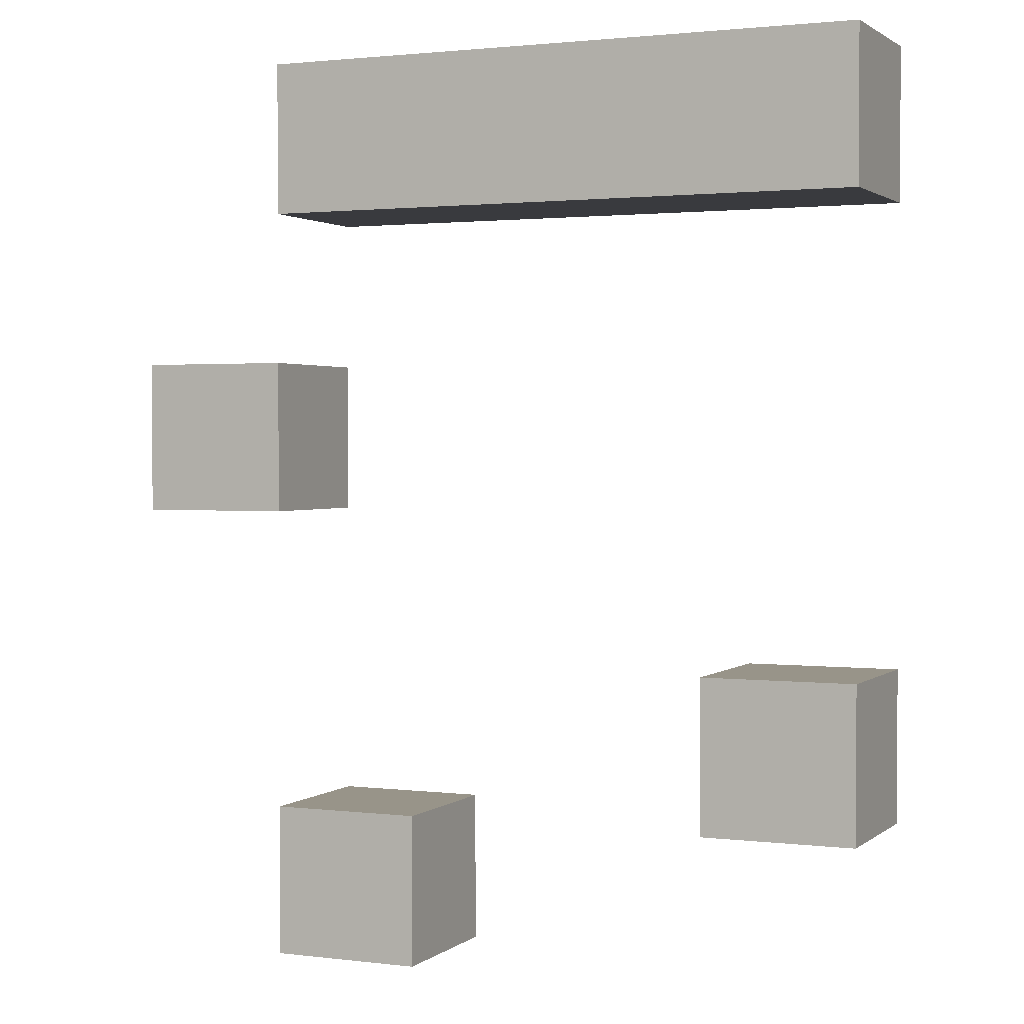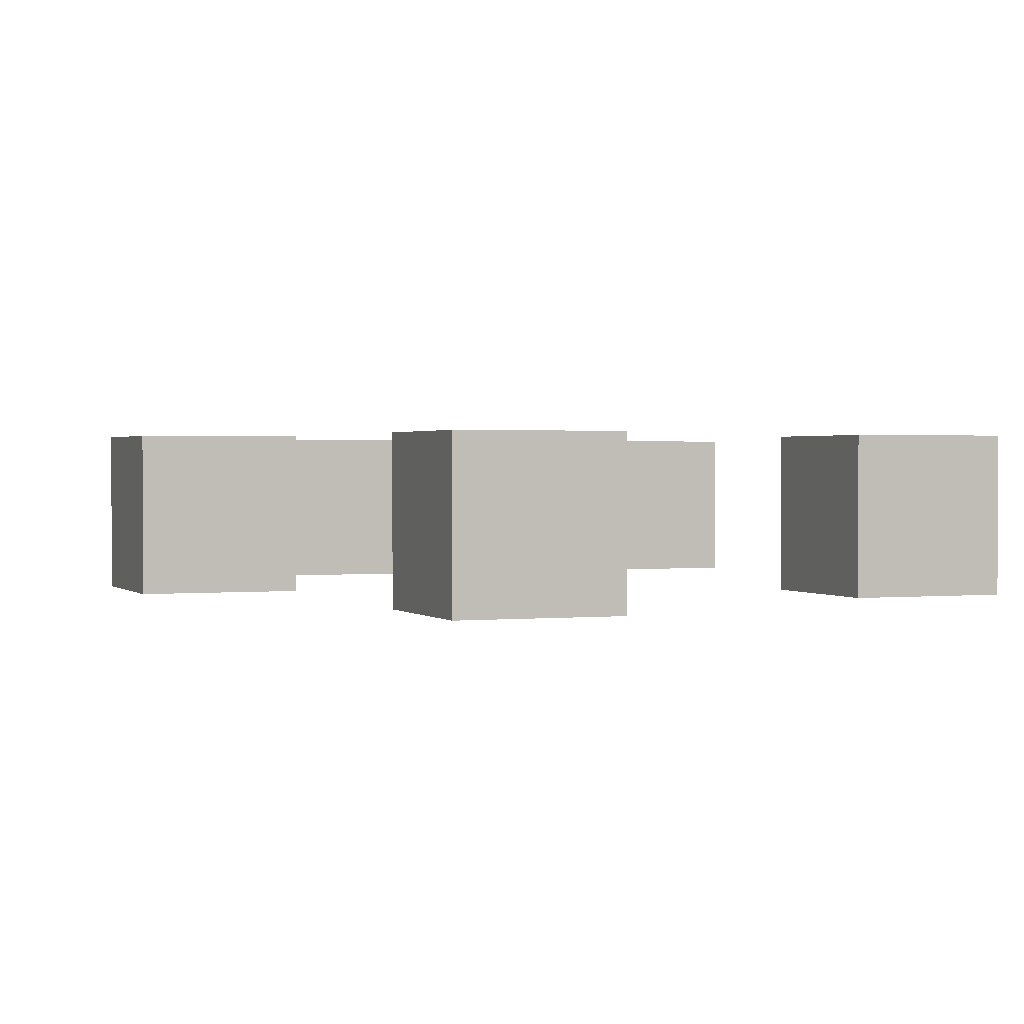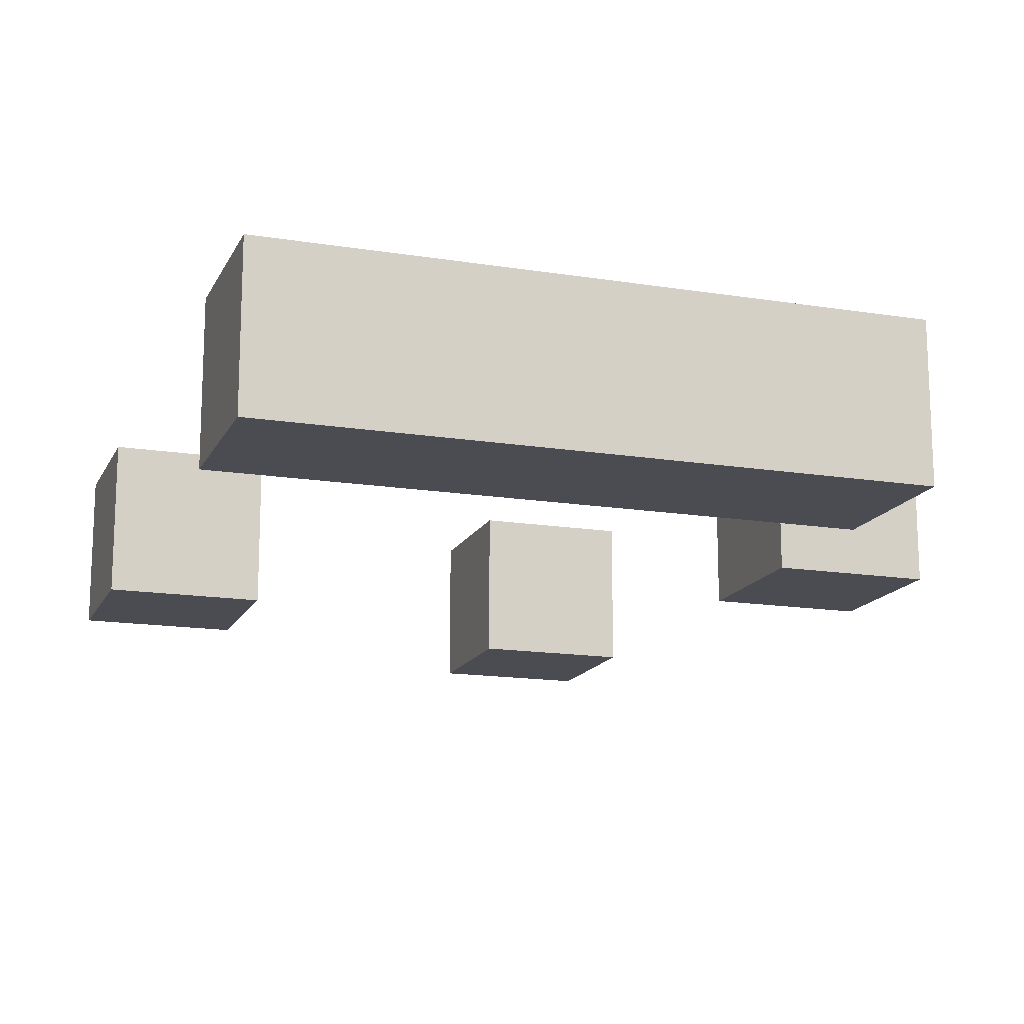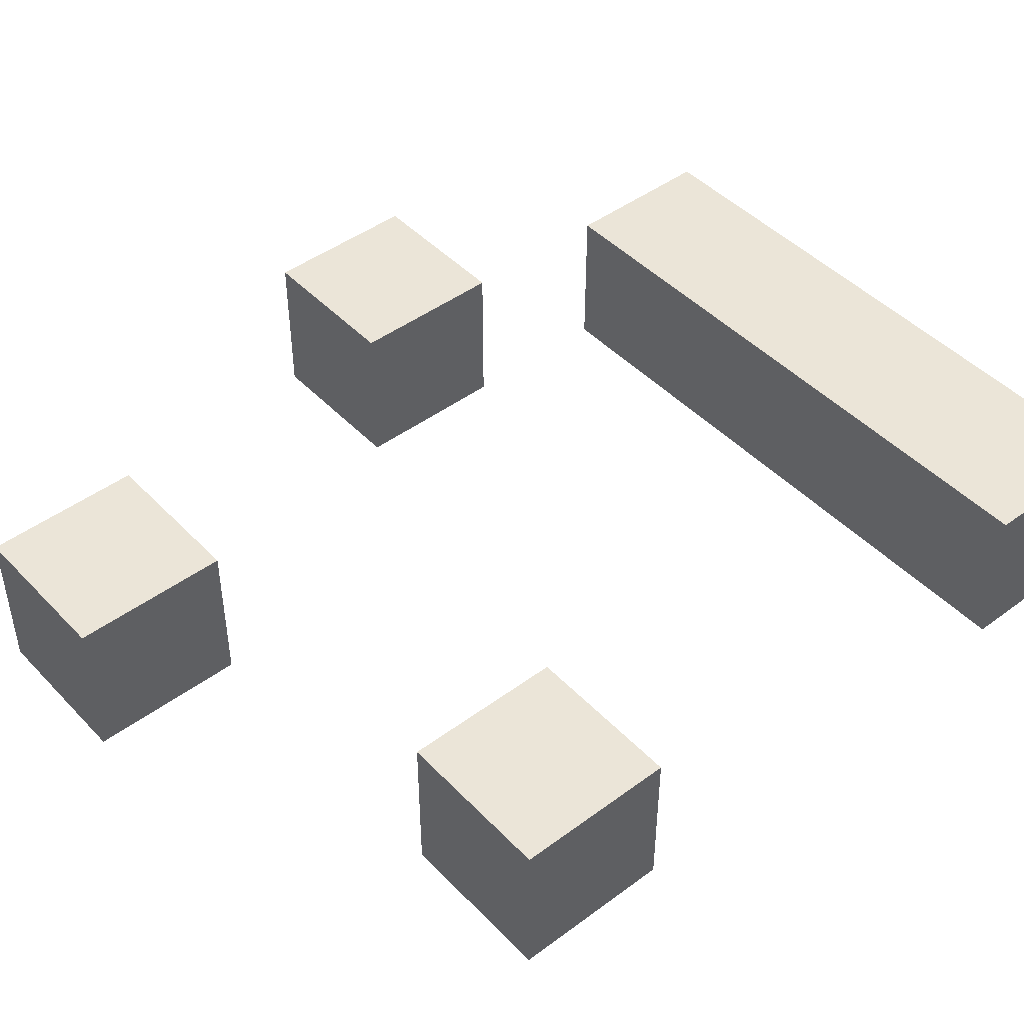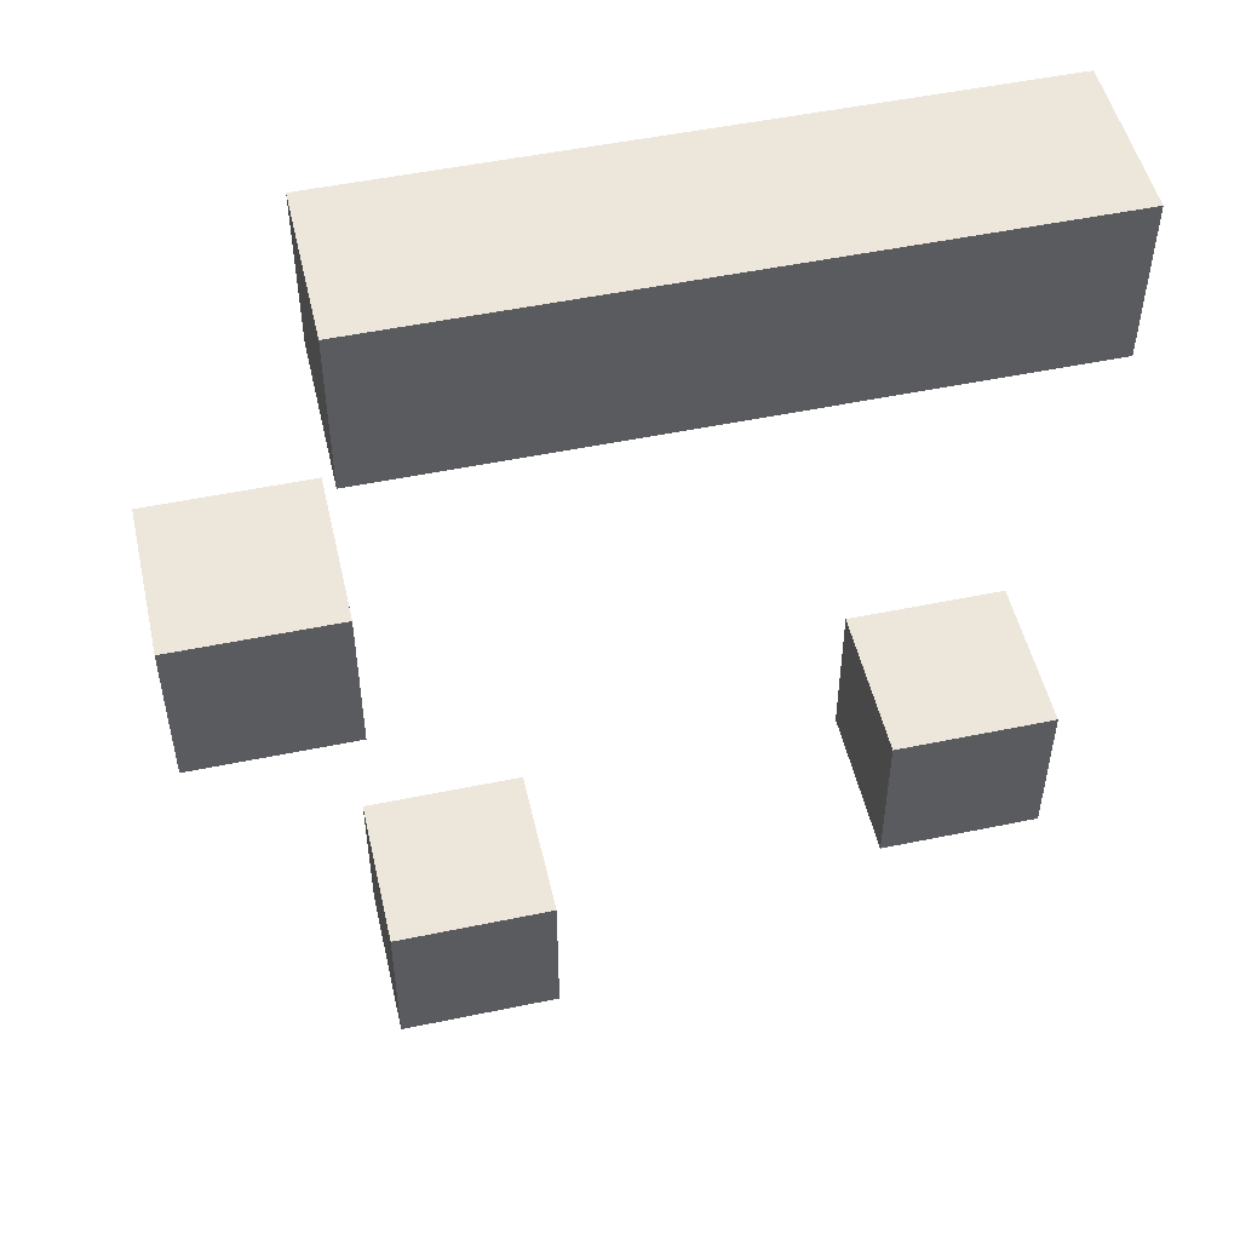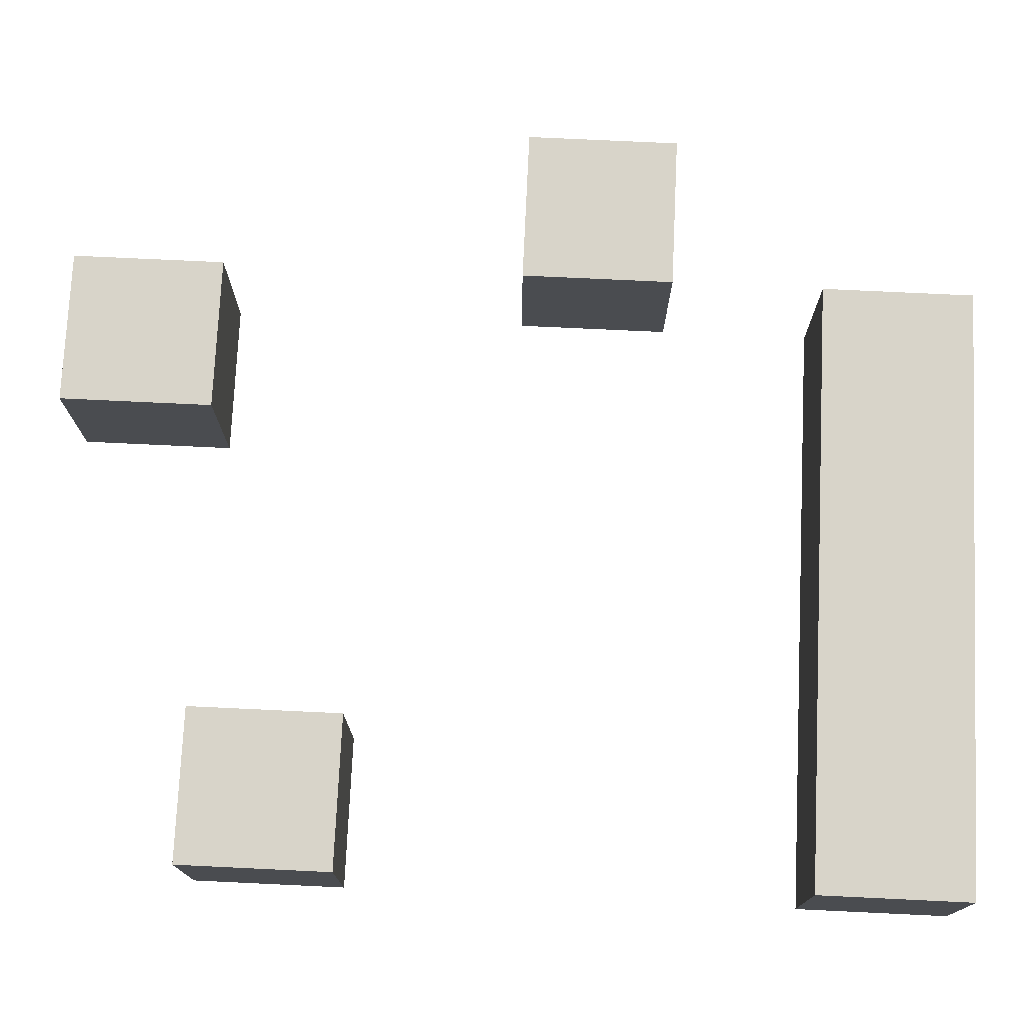
<metadata>
{"format":"obj","ext":"obj","renderer":"f3d","projection":"perspective","resolution":1024,"background":"white","views":[{"elev":1.7,"azim":-156.2,"up":"+Z"},{"elev":1.2,"azim":158.8,"up":"+Y"},{"elev":-15.4,"azim":-18.8,"up":"+Y"},{"elev":45.6,"azim":-130.4,"up":"+Y"},{"elev":50.9,"azim":167.2,"up":"+Z"},{"elev":75.2,"azim":-87.3,"up":"+Y"}]}
</metadata>
<code>
v -2.5 0 3
v -2.5 0 2
v -2.5 0 -1
v -2.5 0 -2
v -2.5 1 3
v -2.5 1 2
v -2.5 1 -1
v -2.5 1 -2
v 0.5 0 -2
v 0.5 0 -3
v 0.5 1 -2
v 0.5 1 -3
v 1.5 0 1
v 1.5 0 -0
v 1.5 1 1
v 1.5 1 -0
v -1.5 0 -1
v -1.5 0 -2
v -1.5 1 -1
v -1.5 1 -2
v 1.5 0 3
v 1.5 0 2
v 1.5 0 -2
v 1.5 0 -3
v 1.5 1 3
v 1.5 1 2
v 1.5 1 -2
v 1.5 1 -3
v 2.5 0 1
v 2.5 0 -0
v 2.5 1 1
v 2.5 1 -0
v -2.5 0 3
v -2.5 1 3
v 1.5 0 3
v 1.5 1 3
v 1.5 0 1
v 1.5 1 1
v 2.5 0 1
v 2.5 1 1
v -2.5 0 -1
v -2.5 1 -1
v -1.5 0 -1
v -1.5 1 -1
v 0.5 0 -2
v 0.5 1 -2
v 1.5 0 -2
v 1.5 1 -2
v -2.5 0 2
v -2.5 1 2
v 1.5 0 2
v 1.5 1 2
v 1.5 0 -0
v 1.5 1 -0
v 2.5 0 -0
v 2.5 1 -0
v -2.5 0 -2
v -2.5 1 -2
v -1.5 0 -2
v -1.5 1 -2
v 0.5 0 -3
v 0.5 1 -3
v 1.5 0 -3
v 1.5 1 -3
v -2.5 0 3
v 1.5 0 3
v -2.5 0 2
v 1.5 0 2
v 1.5 0 1
v 2.5 0 1
v 1.5 0 -0
v 2.5 0 -0
v -2.5 0 -1
v -1.5 0 -1
v -2.5 0 -2
v -1.5 0 -2
v 0.5 0 -2
v 1.5 0 -2
v 0.5 0 -3
v 1.5 0 -3
v -2.5 1 3
v 1.5 1 3
v -2.5 1 2
v 1.5 1 2
v 1.5 1 1
v 2.5 1 1
v 1.5 1 -0
v 2.5 1 -0
v -2.5 1 -1
v -1.5 1 -1
v -2.5 1 -2
v -1.5 1 -2
v 0.5 1 -2
v 1.5 1 -2
v 0.5 1 -3
v 1.5 1 -3
f 5 2 1
f 6 2 5
f 7 4 3
f 8 4 7
f 11 10 9
f 12 10 11
f 15 14 13
f 16 14 15
f 17 18 19
f 19 18 20
f 21 22 25
f 25 22 26
f 23 24 27
f 27 24 28
f 29 30 31
f 31 30 32
f 35 34 33
f 36 34 35
f 39 38 37
f 40 38 39
f 43 42 41
f 44 42 43
f 47 46 45
f 48 46 47
f 49 50 51
f 51 50 52
f 53 54 55
f 55 54 56
f 57 58 59
f 59 58 60
f 61 62 63
f 63 62 64
f 67 66 65
f 68 66 67
f 71 70 69
f 72 70 71
f 75 74 73
f 76 74 75
f 79 78 77
f 80 78 79
f 81 82 83
f 83 82 84
f 85 86 87
f 87 86 88
f 89 90 91
f 91 90 92
f 93 94 95
f 95 94 96

</code>
